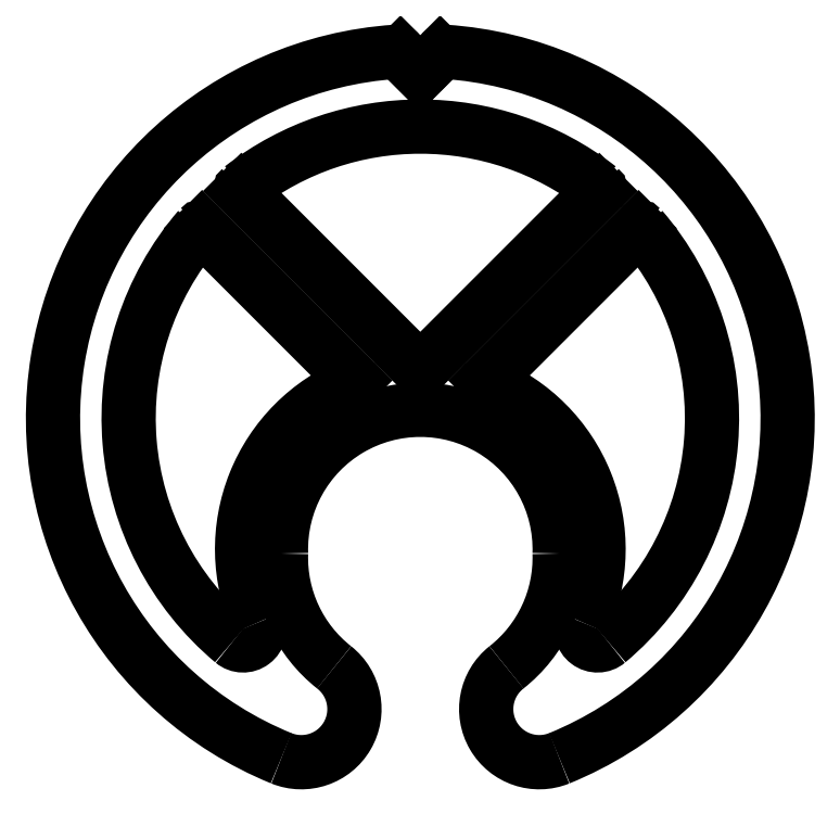
<metadata>
{"format":"dxf","ext":"dxf","renderer":"ezdxf+matplotlib","layout":"modelspace","background":"white","min_lineweight":24,"dpi":150}
</metadata>
<code>
0
SECTION
2
ENTITIES
0
LINE
8
0
10
360.6
20
814.1
30
0
11
361.5
21
815
31
0
0
LINE
8
0
10
360.6
20
814.1
30
0
11
359.7
21
815
31
0
0
ARC
8
0
10
361.7
20
814.8
30
0
40
0.3
50
86.13
51
135
0
ARC
8
0
10
359.5
20
814.8
30
0
40
0.3
50
45
51
93.87
0
ARC
8
0
10
360.6
20
798.1
30
0
40
17
50
292.3
51
86.13
0
ARC
8
0
10
360.6
20
798.1
30
0
40
17
50
93.87
51
247.7
0
ARC
8
0
10
366.1
20
784.6
30
0
40
2.457
50
128.2
51
292.3
0
ARC
8
0
10
355.1
20
784.6
30
0
40
2.457
50
247.7
51
51.81
0
ARC
8
0
10
360.6
20
791.6
30
0
40
6.45
50
308.2
51
1.784
0
ARC
8
0
10
360.6
20
791.6
30
0
40
6.45
50
178.2
51
231.8
0
ARC
8
0
10
360.6
20
792
30
0
40
6.45
50
358.2
51
181.8
0
ARC
8
0
10
370.8
20
806.8
30
0
40
0.1
50
40.61
51
135
0
ARC
8
0
10
360.6
20
798.1
30
0
40
13.5
50
310
51
40.61
0
LINE
8
0
10
363.6
20
799.9
30
0
11
370.7
21
806.9
31
0
0
ARC
8
0
10
368.8
20
788.3
30
0
40
0.75
50
155.7
51
310
0
ARC
8
0
10
363.7
20
799.8
30
0
40
0.1
50
135
51
248
0
ARC
8
0
10
360.6
20
792
30
0
40
8.25
50
335.7
51
67.97
0
ARC
8
0
10
368.8
20
808.7
30
0
40
0.1
50
315
51
52.18
0
LINE
8
0
10
368.9
20
808.6
30
0
11
360.7
21
800.4
31
0
0
ARC
8
0
10
360.6
20
798.1
30
0
40
13.5
50
52.18
51
127.8
0
ARC
8
0
10
360.6
20
800.5
30
0
40
0.1
50
225
51
315
0
ARC
8
0
10
352.4
20
808.7
30
0
40
0.1
50
127.8
51
225
0
LINE
8
0
10
360.5
20
800.4
30
0
11
352.3
21
808.6
31
0
0
ARC
8
0
10
350.4
20
806.8
30
0
40
0.1
50
45
51
139.4
0
LINE
8
0
10
350.5
20
806.9
30
0
11
357.5
21
799.9
31
0
0
ARC
8
0
10
360.6
20
798.1
30
0
40
13.5
50
139.4
51
230
0
ARC
8
0
10
357.5
20
799.8
30
0
40
0.1
50
292
51
45
0
ARC
8
0
10
352.4
20
788.3
30
0
40
0.75
50
230
51
24.29
0
ARC
8
0
10
360.6
20
792
30
0
40
8.25
50
112
51
204.3
0
ENDSEC
0
EOF

</code>
